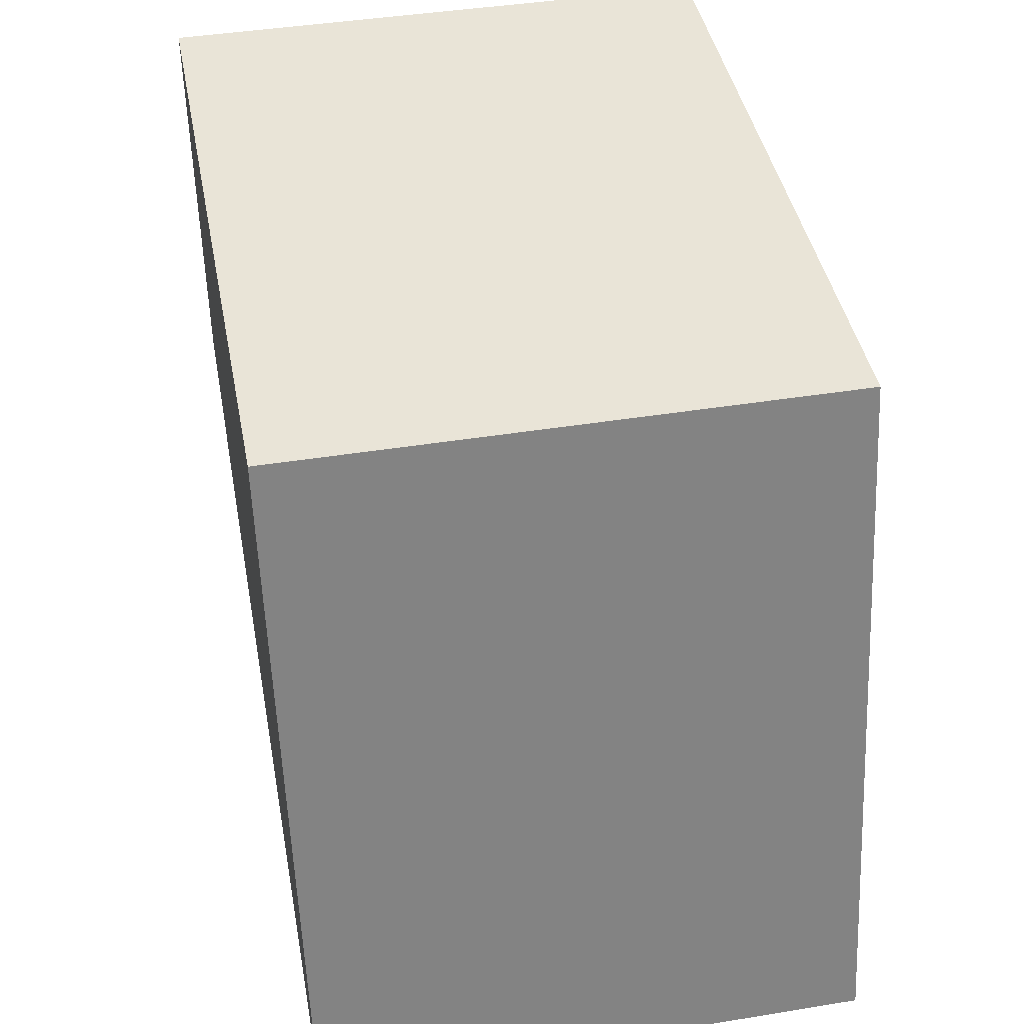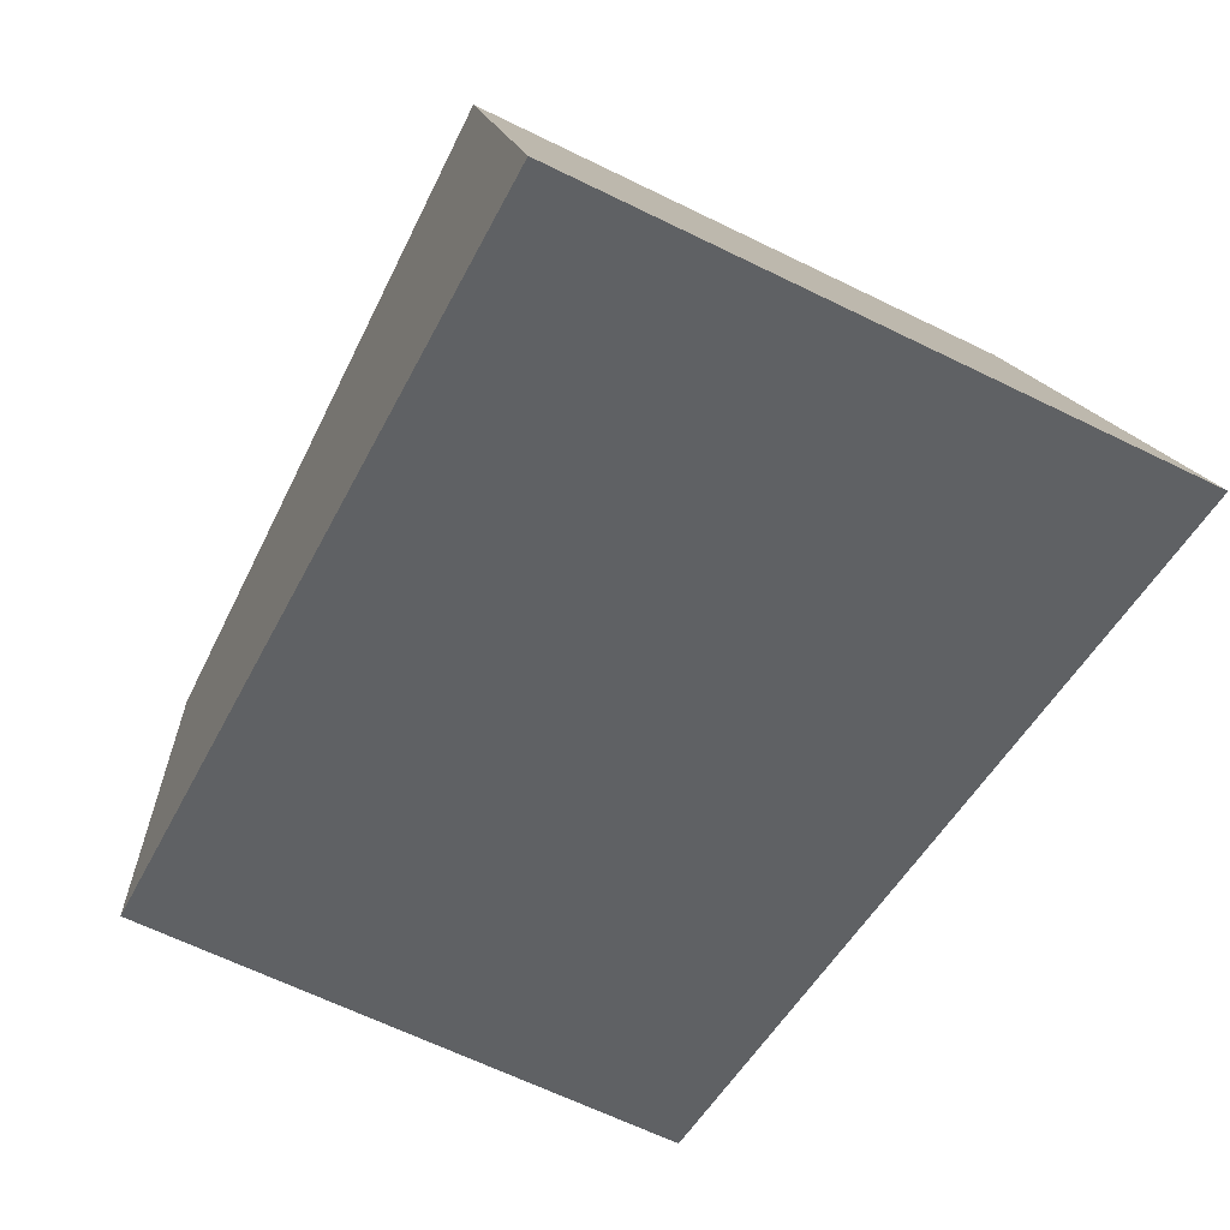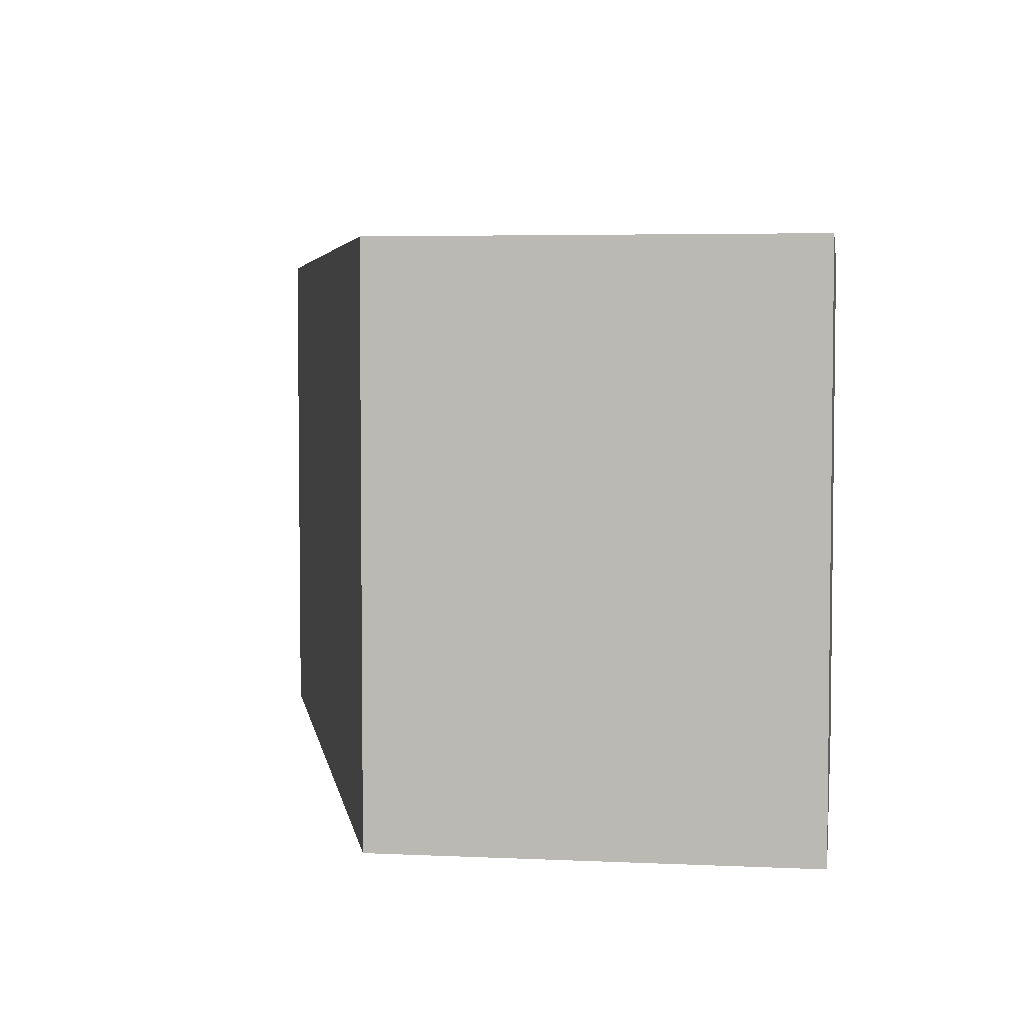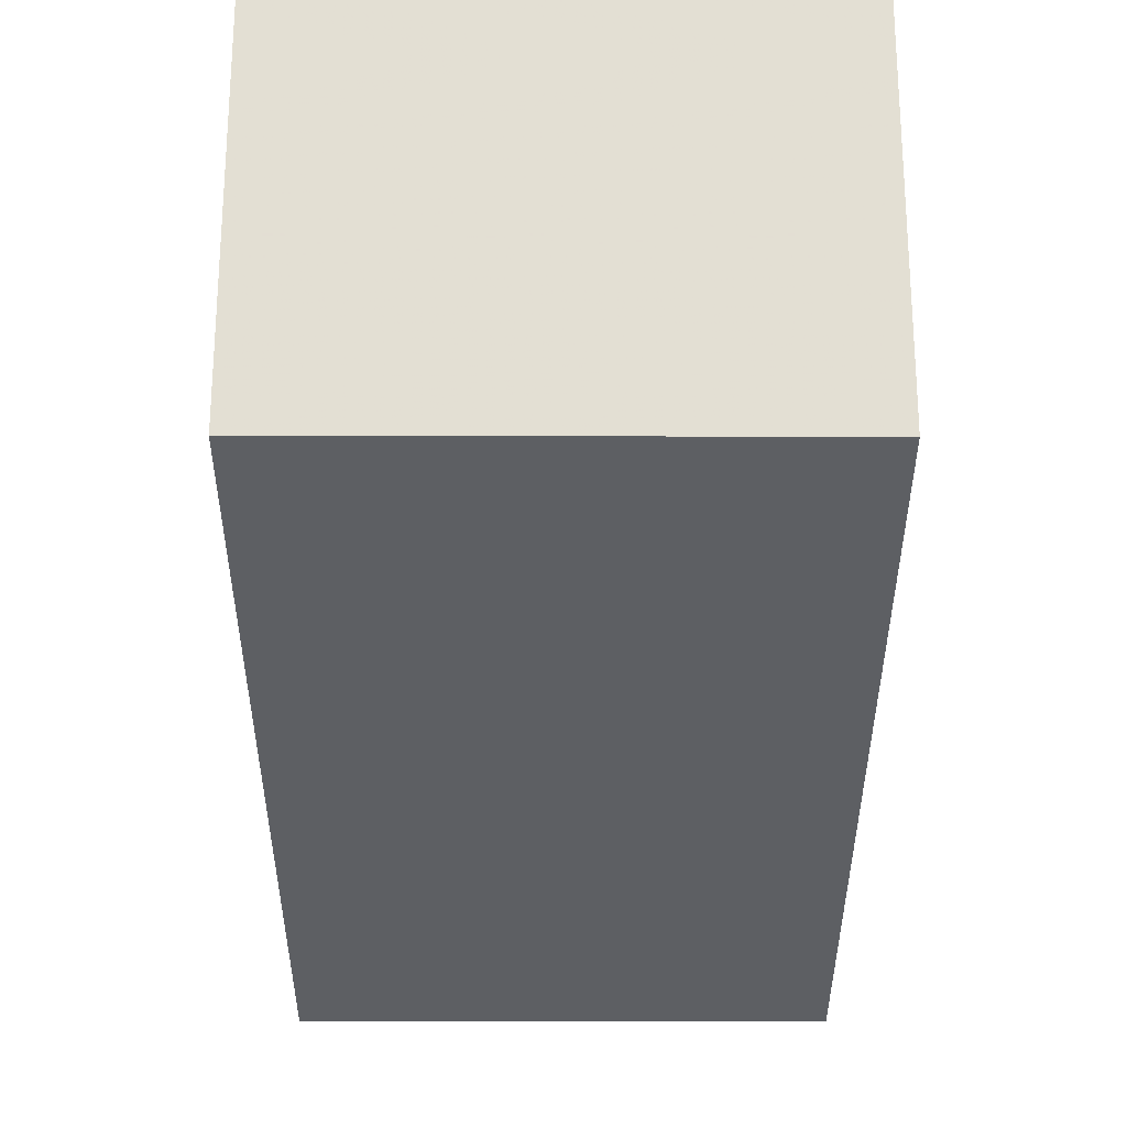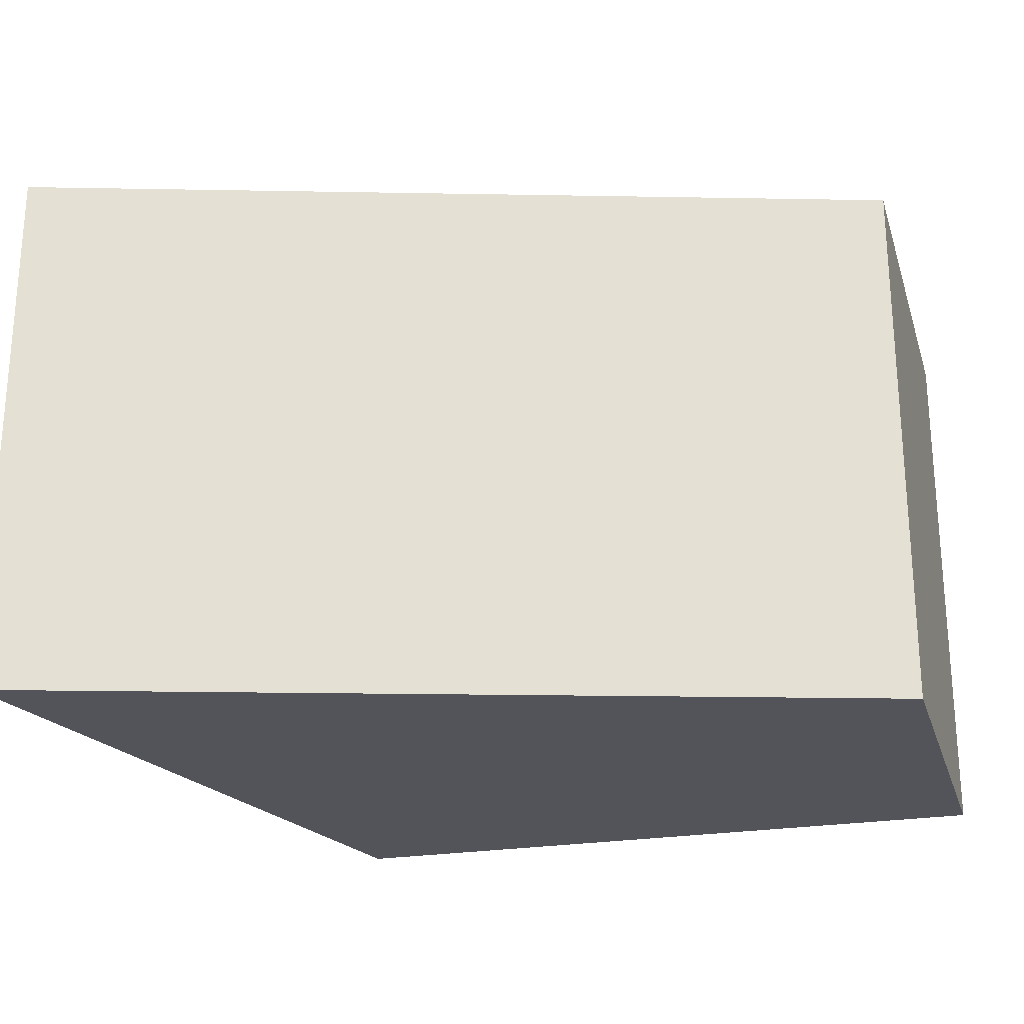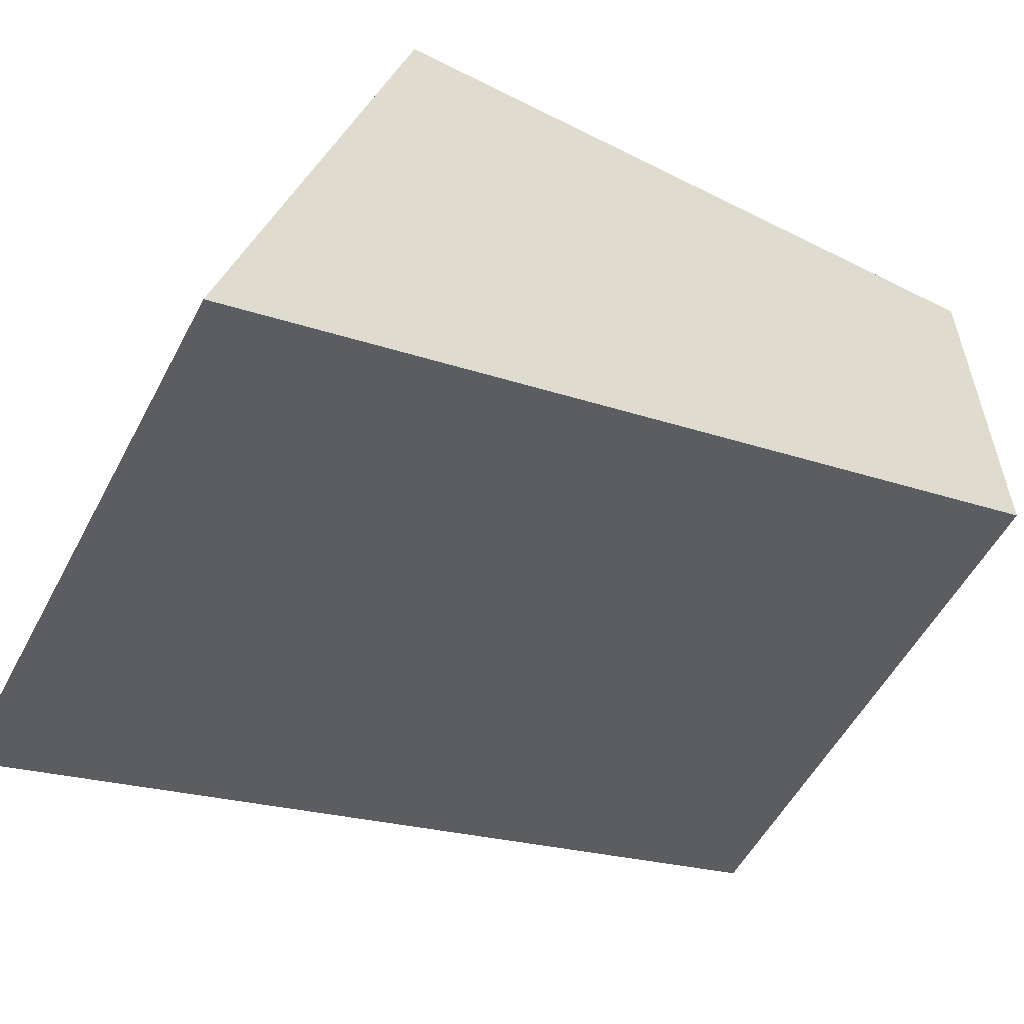
<metadata>
{"format":"obj","ext":"obj","renderer":"f3d","projection":"perspective","resolution":1024,"background":"white","views":[{"elev":43.0,"azim":-100.9,"up":"+Y"},{"elev":-64.6,"azim":-116.3,"up":"+Y"},{"elev":4.5,"azim":98.5,"up":"+Z"},{"elev":-22.8,"azim":89.9,"up":"+Y"},{"elev":-23.8,"azim":15.9,"up":"+Z"},{"elev":-55.5,"azim":-27.8,"up":"+Y"}]}
</metadata>
<code>
v -0.03168 -0.07118 0.02878
v -0.03168 -0.08027 0.02878
v -0.03168 -0.08027 0.01666
v -0.04683 -0.07118 0.01666
v -0.0504 -0.08619 0.02878
v -0.03168 -0.07118 0.01666
v -0.04683 -0.07118 0.02878
v -0.0504 -0.08619 0.01666
f 1 2 3
f 5 2 1
f 5 3 2
f 6 1 3
f 6 3 4
f 6 4 1
f 7 5 1
f 7 1 4
f 7 4 5
f 8 5 4
f 8 4 3
f 8 3 5

</code>
